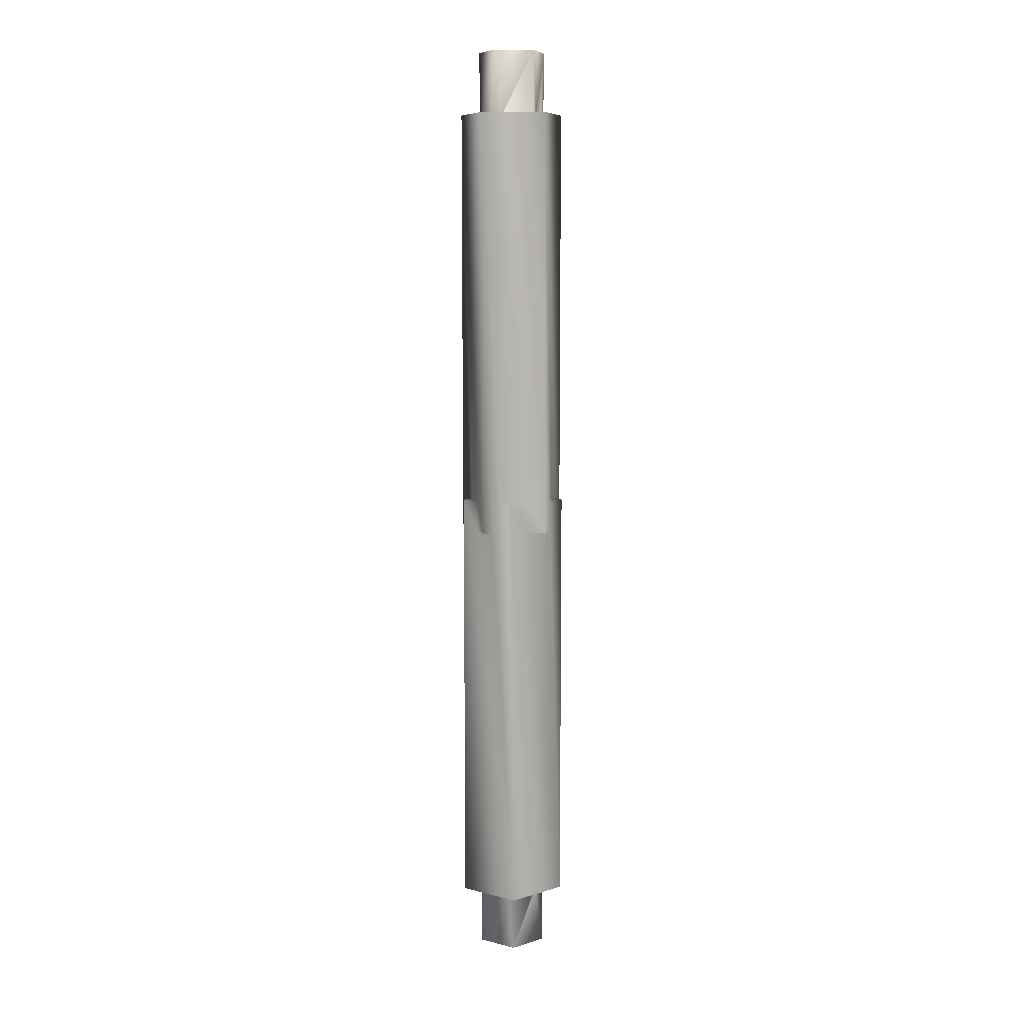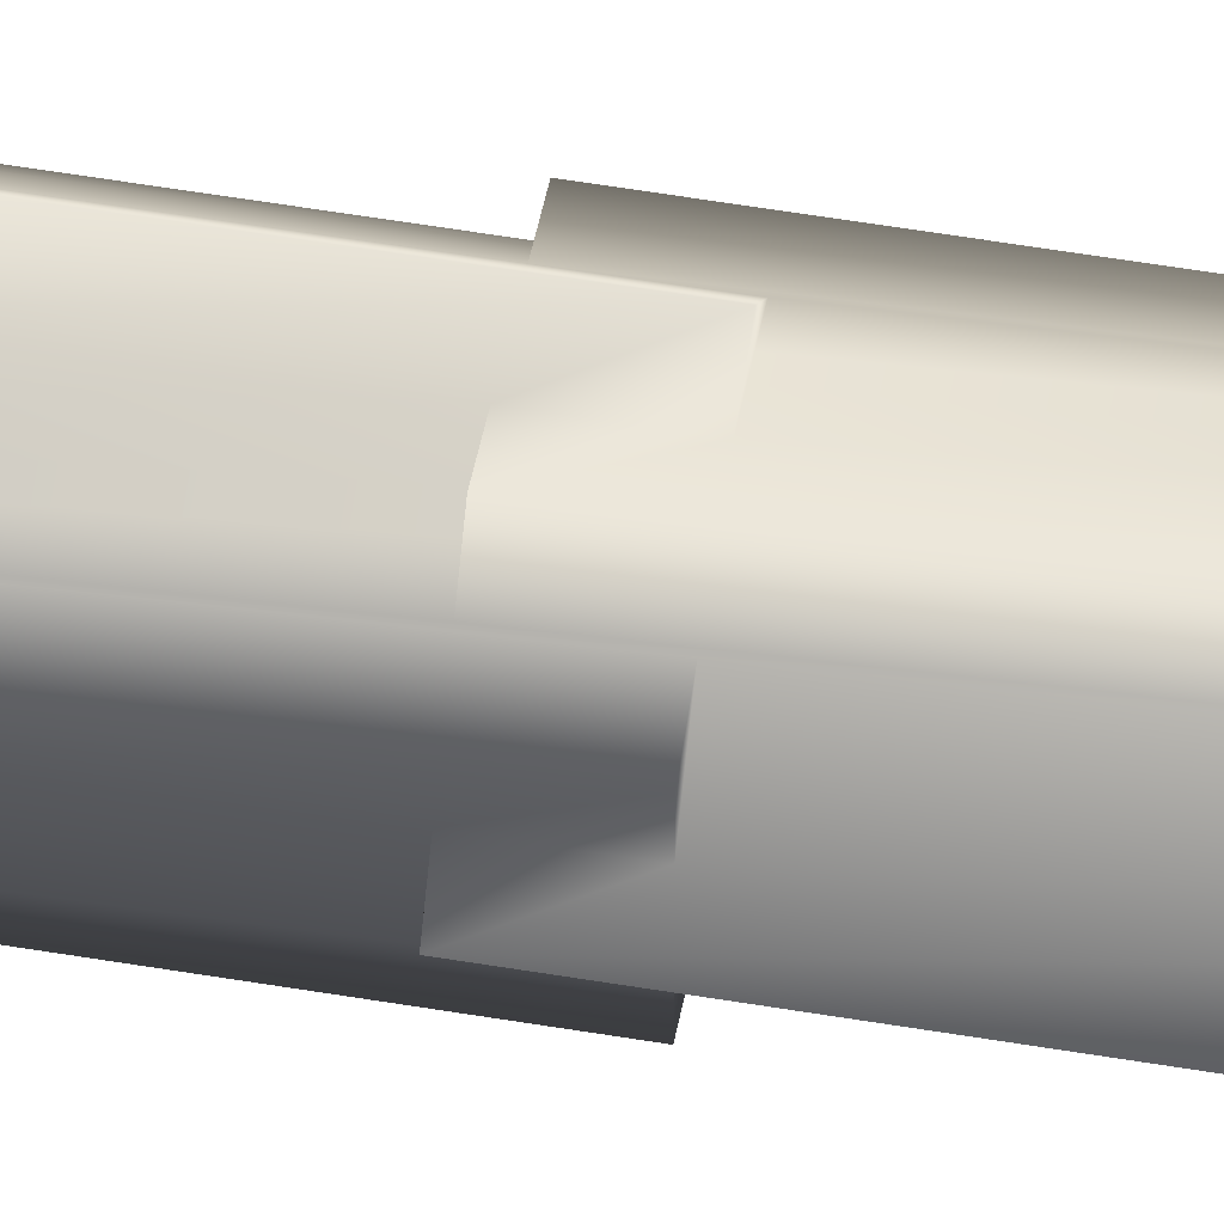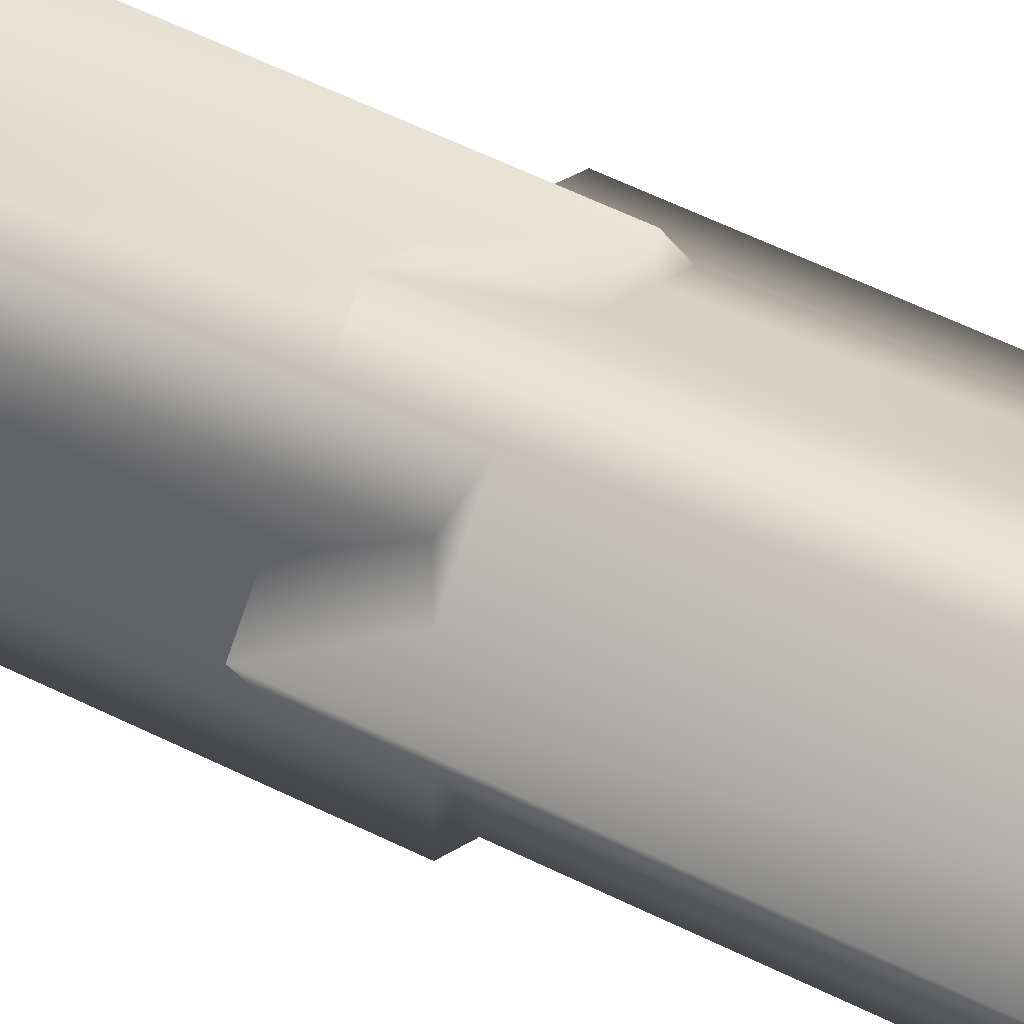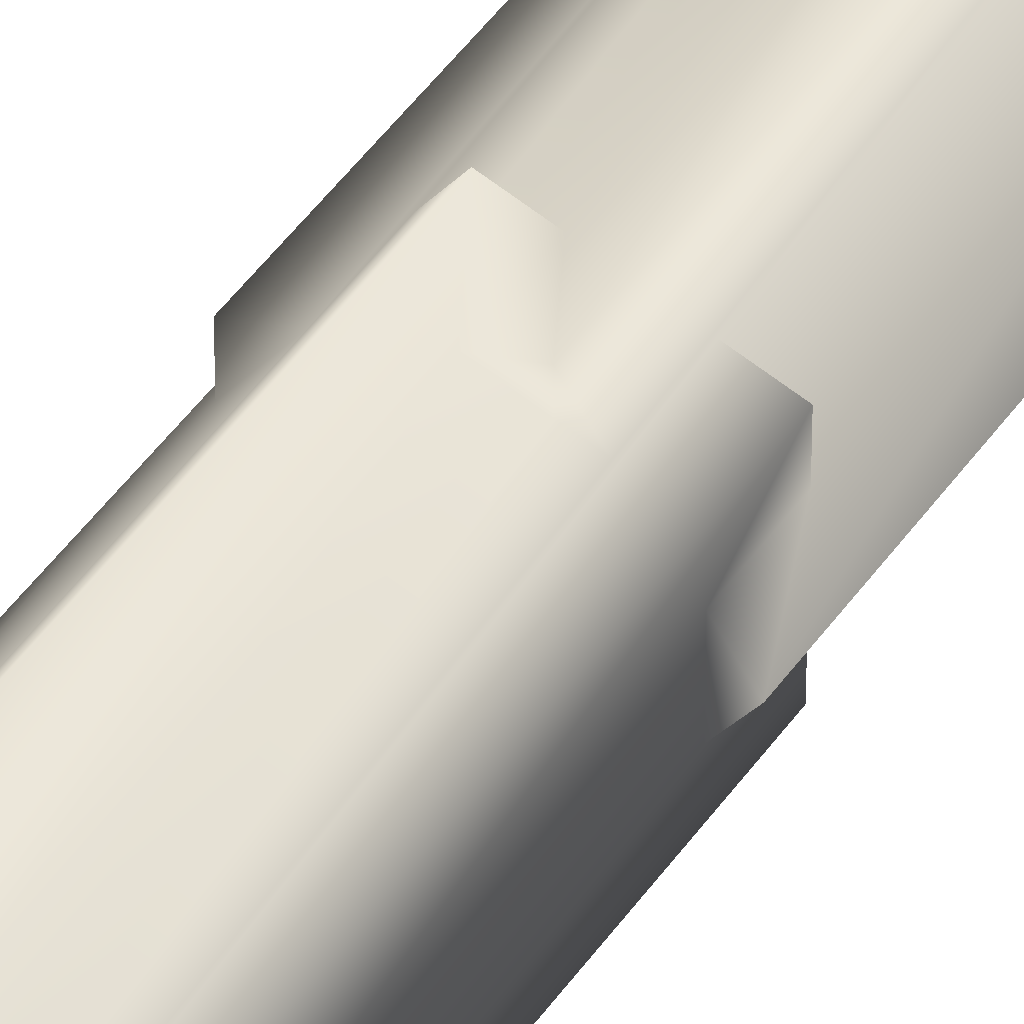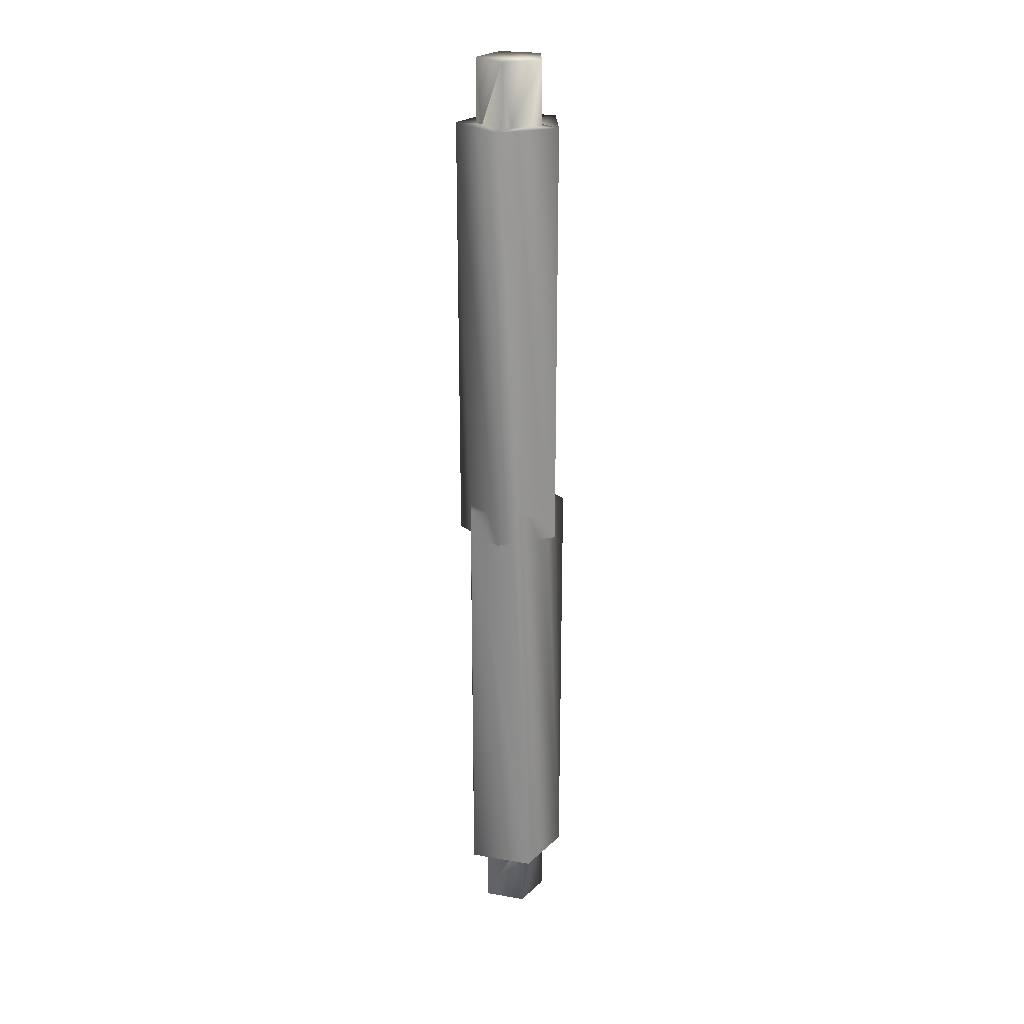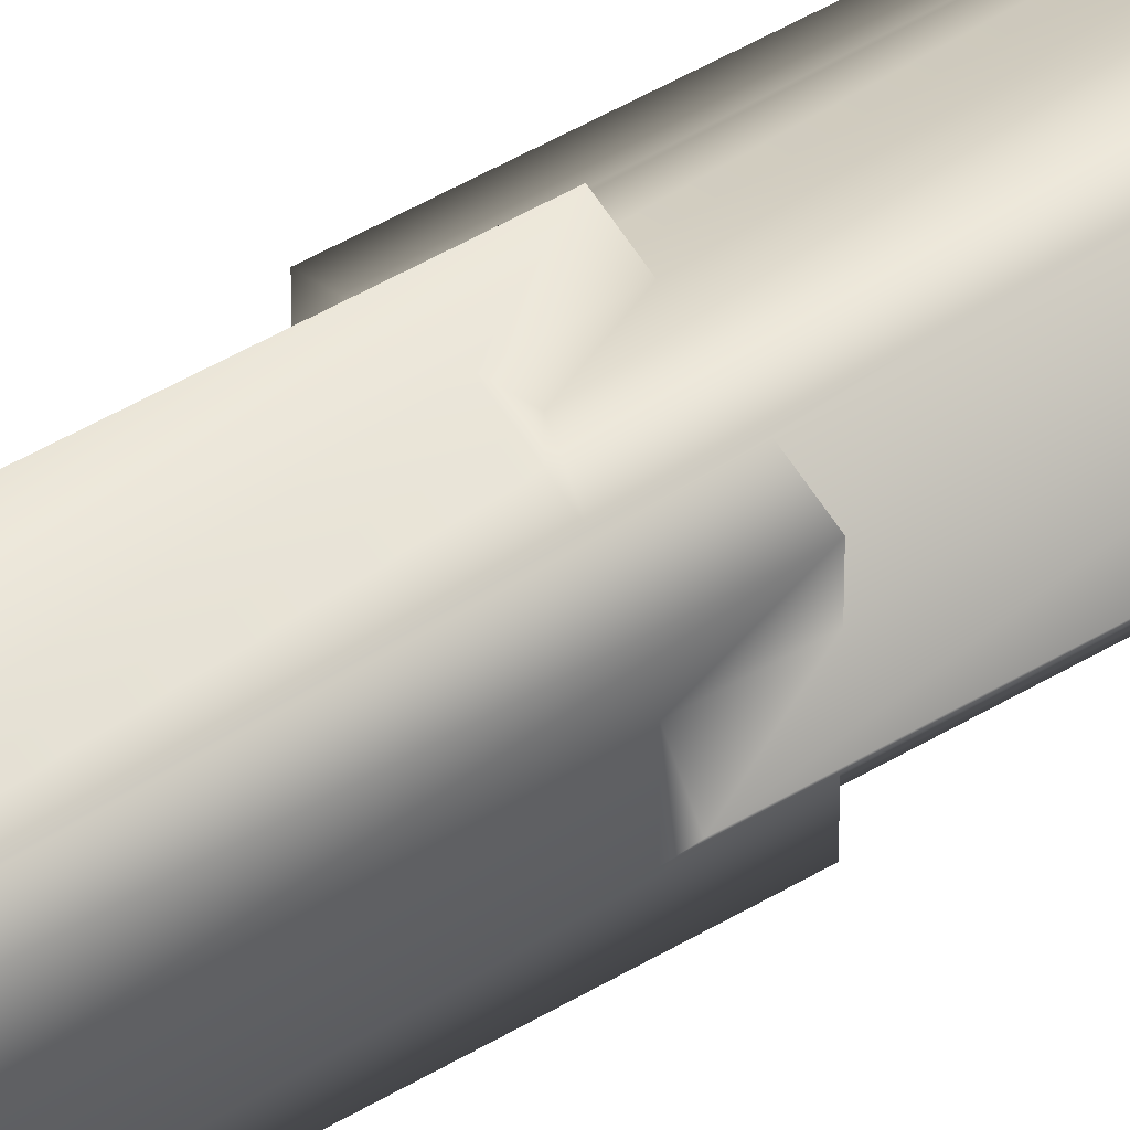
<metadata>
{"format":"obj","ext":"obj","renderer":"f3d","projection":"perspective","resolution":1024,"background":"white","views":[{"elev":9.3,"azim":51.6,"up":"+Y"},{"elev":58.7,"azim":-80.3,"up":"+Z"},{"elev":39.6,"azim":124.3,"up":"+Z"},{"elev":43.8,"azim":31.6,"up":"+Z"},{"elev":23.8,"azim":-37.8,"up":"+Y"},{"elev":44.6,"azim":54.4,"up":"+Z"}]}
</metadata>
<code>
v 1.081 26.65 3.329
v 0.05911 26.65 1.922
v -2.831 26.65 2.057
v 1.081 -1 3.329
v 0.6908 26.65 2.127
v -1.223 26.65 1.505
v -2.831 -1 2.057
v -1.75 -1 2.409
v -1.75 1 2.409
v -1.081 1 2.626
v -0.6681 1 2.76
v 0 1 2.977
v 0 -1 2.977
v 1.75 -1 2.409
v 1.75 1 2.409
v 2.831 1 0.9204
v 2.831 -1 0.9204
v 3.5 -1 0
v 0.6908 30.65 2.127
v 1.053 26.65 1.628
v -1.809 26.65 1.314
v -2.831 26.65 -2.057
v -2.831 -1 0.9204
v 0.6681 -1 2.76
v 1.081 -1 2.626
v 2.831 -1 -0.9204
v 3.5 26.65 0
v 1.081 26.65 1.59
v -1.809 30.65 1.314
v -1.809 26.65 -0.6501
v -2.831 -1 -2.057
v -2.831 -1 -0.9204
v -2.831 1 -0.9204
v -2.831 1 0.9204
v 2.831 1 -0.9204
v 2.418 1 -1.489
v 1.75 1 -2.409
v 1.75 -1 -2.409
v 1.081 -1 -3.329
v 2.236 30.65 0
v -1.809 30.65 -1.314
v -1.809 26.65 -0.6977
v 1.081 26.65 -3.329
v -2.418 -1 -1.489
v 1.081 -1 -2.626
v 2.236 26.65 0
v 0.6908 30.65 -2.127
v -1.809 26.65 -1.314
v 0 -1 -2.977
v 0 1 -2.977
v -1.081 1 -2.626
v -1.75 1 -2.409
v -1.75 -1 -2.409
v 1.081 26.65 -1.59
v 1.874 26.65 -0.499
v 0.1043 26.65 -1.936
v 0.6908 26.65 -2.127
v -1.081 -26.65 3.329
v -0.05911 -26.65 1.922
v 2.831 -26.65 2.057
v -1.081 1 3.329
v -0.6908 -26.65 2.127
v 1.223 -26.65 1.505
v 2.831 1 2.057
v -3.5 1 0
v -0.6908 -30.65 2.127
v -1.053 -26.65 1.628
v 1.809 -26.65 1.314
v 2.831 -26.65 -2.057
v -3.5 -26.65 0
v -1.081 -26.65 1.59
v 1.809 -30.65 1.314
v 1.809 -26.65 -0.6501
v 2.831 1 -2.057
v -1.081 1 -3.329
v -2.236 -30.65 0
v 1.809 -30.65 -1.314
v 1.809 -26.65 -0.6977
v -1.081 -26.65 -3.329
v -2.236 -26.65 0
v -0.6908 -30.65 -2.127
v 1.809 -26.65 -1.314
v -1.081 -26.65 -1.59
v -1.874 -26.65 -0.499
v -0.1043 -26.65 -1.936
v -0.6908 -26.65 -2.127
g mmGroup0
f 1 2 3
f 3 4 1
f 2 1 5
f 2 6 3
f 7 8 3
f 8 9 3
f 13 4 12
f 4 3 12
f 12 3 11
f 11 3 10
f 9 10 3
f 4 14 1
f 14 15 1
f 17 18 16
f 18 1 16
f 15 16 1
f 2 5 19
f 1 20 5
f 6 2 19
f 6 21 3
f 22 7 3
f 7 23 8
f 24 4 13
f 4 25 14
f 26 18 17
f 1 18 27
f 20 19 5
f 28 20 1
f 29 6 19
f 6 29 21
f 3 21 30
f 22 3 30
f 31 32 22
f 32 33 22
f 23 7 34
f 7 22 34
f 33 34 22
f 25 4 24
f 18 26 27
f 26 35 27
f 38 39 37
f 39 27 37
f 37 27 36
f 35 36 27
f 1 27 28
f 19 20 40
f 20 28 40
f 29 19 41
f 30 21 29
f 30 42 22
f 43 31 22
f 32 31 44
f 45 39 38
f 27 39 43
f 28 27 46
f 19 40 47
f 28 46 40
f 41 42 29
f 41 19 47
f 42 30 29
f 42 48 22
f 22 48 43
f 39 49 43
f 49 50 43
f 53 31 52
f 31 43 52
f 52 43 51
f 50 51 43
f 31 53 44
f 49 39 45
f 43 54 27
f 27 55 46
f 40 55 47
f 55 40 46
f 42 41 48
f 56 41 47
f 48 56 43
f 54 43 57
f 54 55 27
f 55 54 47
f 48 41 56
f 56 47 57
f 56 57 43
f 54 57 47
f 58 59 60
f 60 61 58
f 59 58 62
f 59 63 60
f 64 15 60
f 15 14 60
f 12 61 13
f 61 60 13
f 13 60 24
f 24 60 25
f 14 25 60
f 61 9 58
f 9 8 58
f 34 65 23
f 65 58 23
f 8 23 58
f 59 62 66
f 58 67 62
f 63 59 66
f 63 68 60
f 69 64 60
f 64 16 15
f 11 61 12
f 61 10 9
f 33 65 34
f 58 65 70
f 67 66 62
f 71 67 58
f 72 63 66
f 63 72 68
f 60 68 73
f 69 60 73
f 74 35 69
f 35 26 69
f 16 64 17
f 64 69 17
f 26 17 69
f 10 61 11
f 65 33 70
f 33 32 70
f 52 75 53
f 75 70 53
f 53 70 44
f 32 44 70
f 58 70 71
f 66 67 76
f 67 71 76
f 72 66 77
f 73 68 72
f 73 78 69
f 79 74 69
f 35 74 36
f 51 75 52
f 70 75 79
f 71 70 80
f 66 76 81
f 71 80 76
f 77 78 72
f 77 66 81
f 78 73 72
f 78 82 69
f 69 82 79
f 75 50 79
f 50 49 79
f 37 74 38
f 74 79 38
f 38 79 45
f 49 45 79
f 74 37 36
f 50 75 51
f 79 83 70
f 70 84 80
f 76 84 81
f 84 76 80
f 78 77 82
f 85 77 81
f 82 85 79
f 83 79 86
f 83 84 70
f 84 83 81
f 82 77 85
f 85 81 86
f 85 86 79
f 83 86 81

</code>
